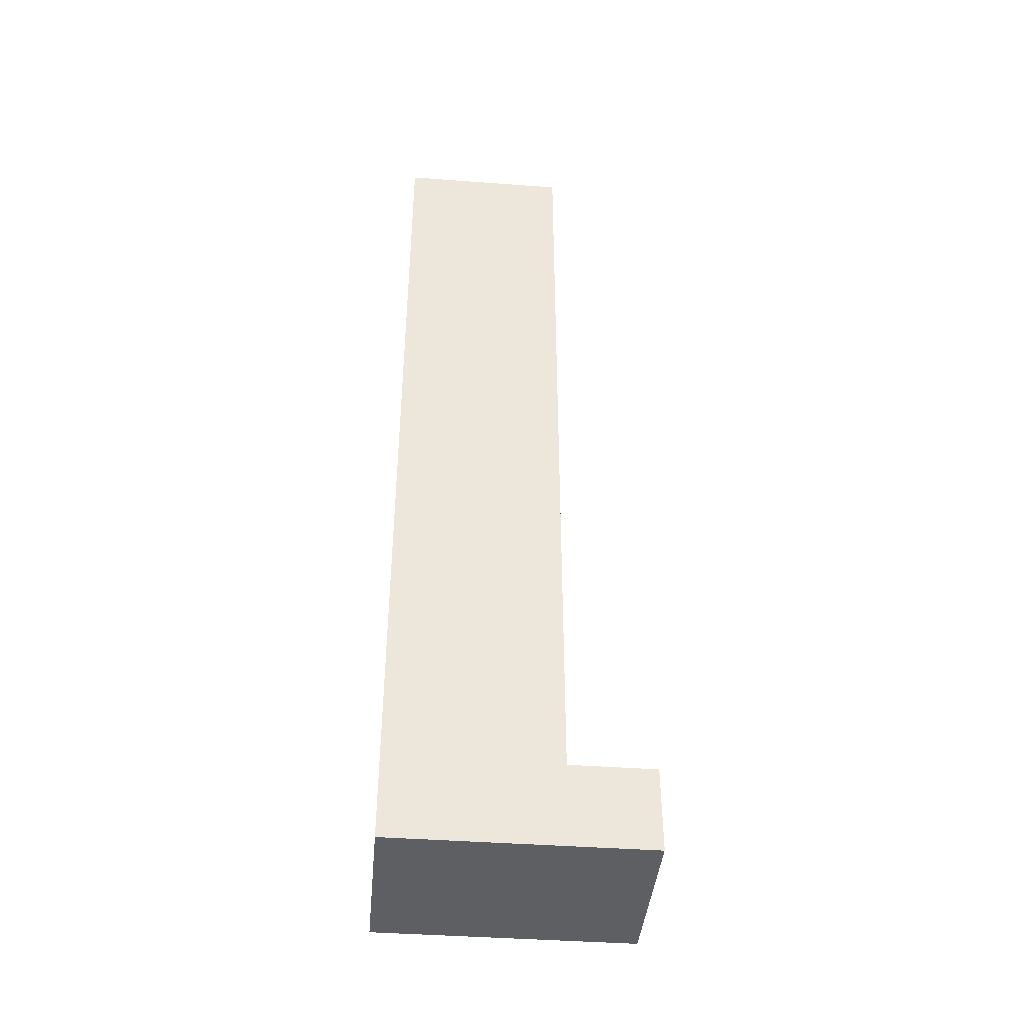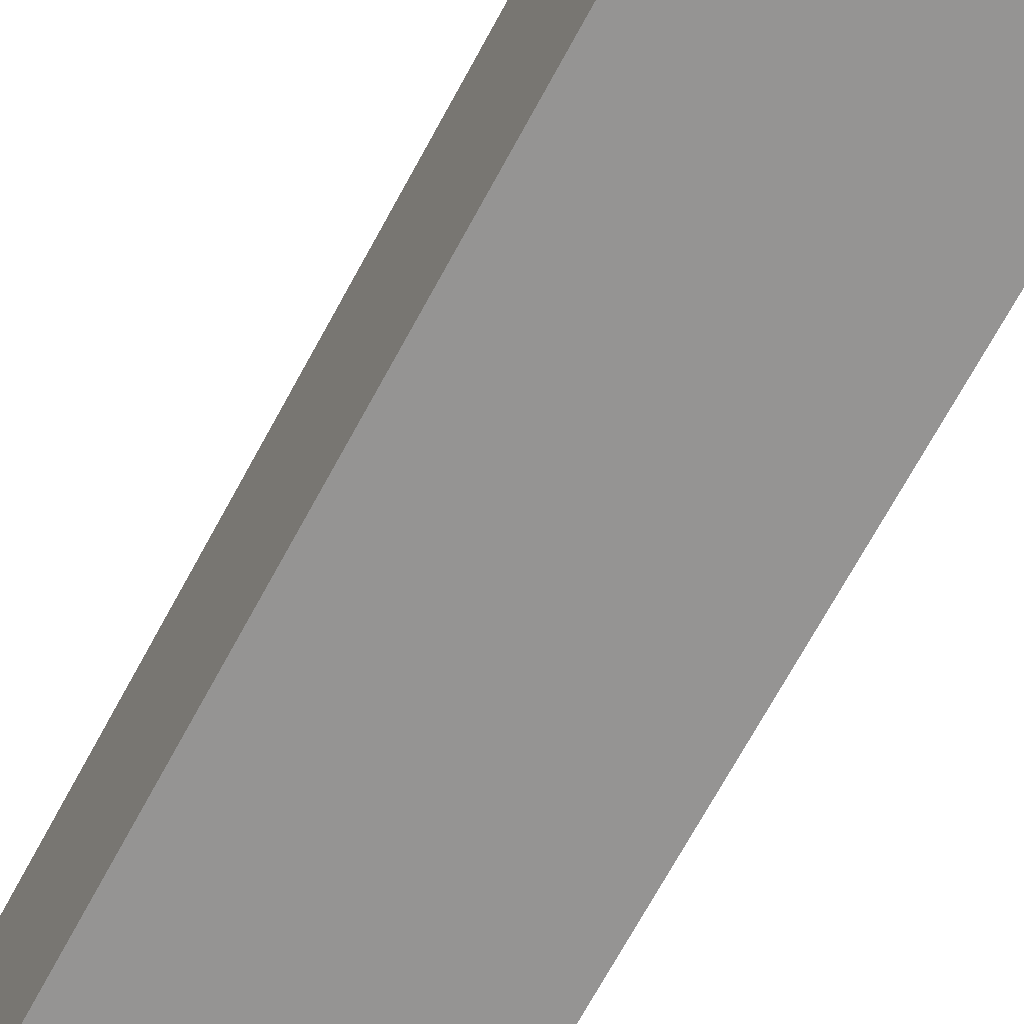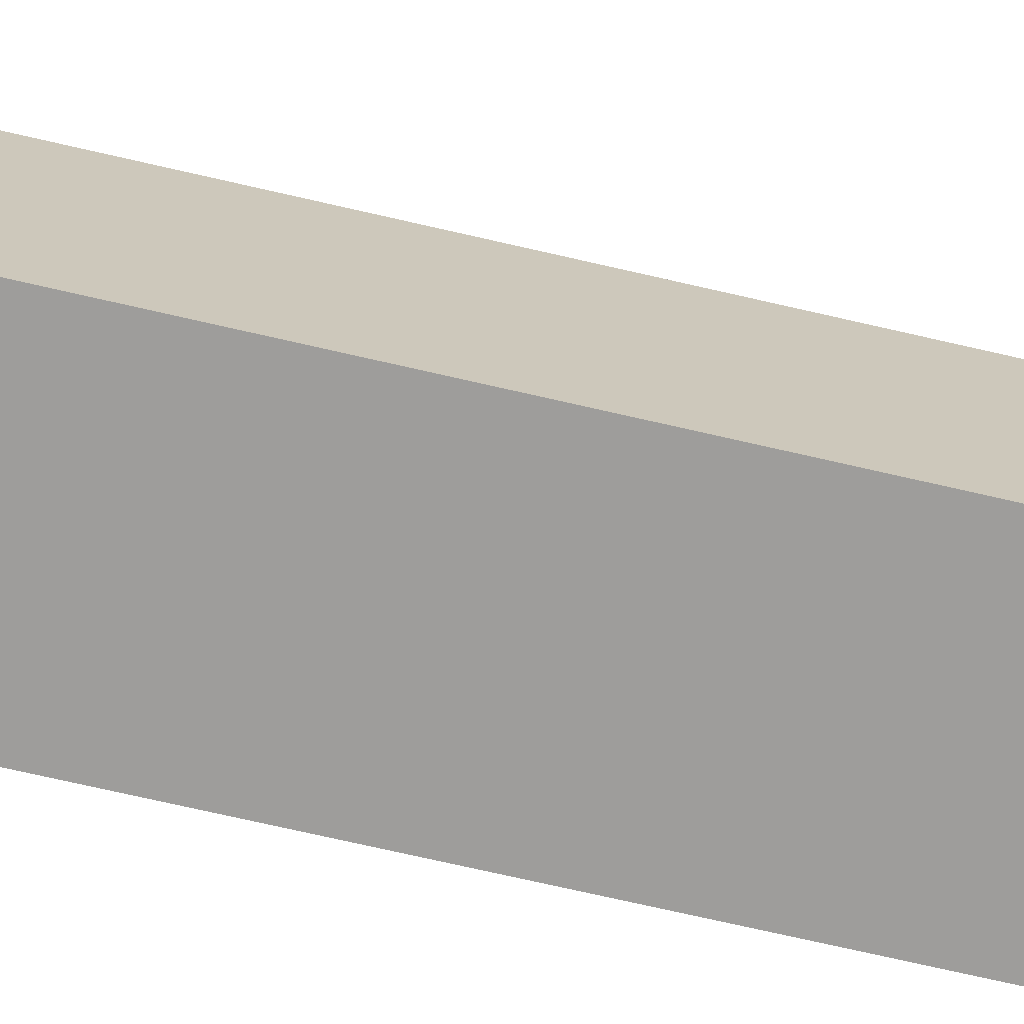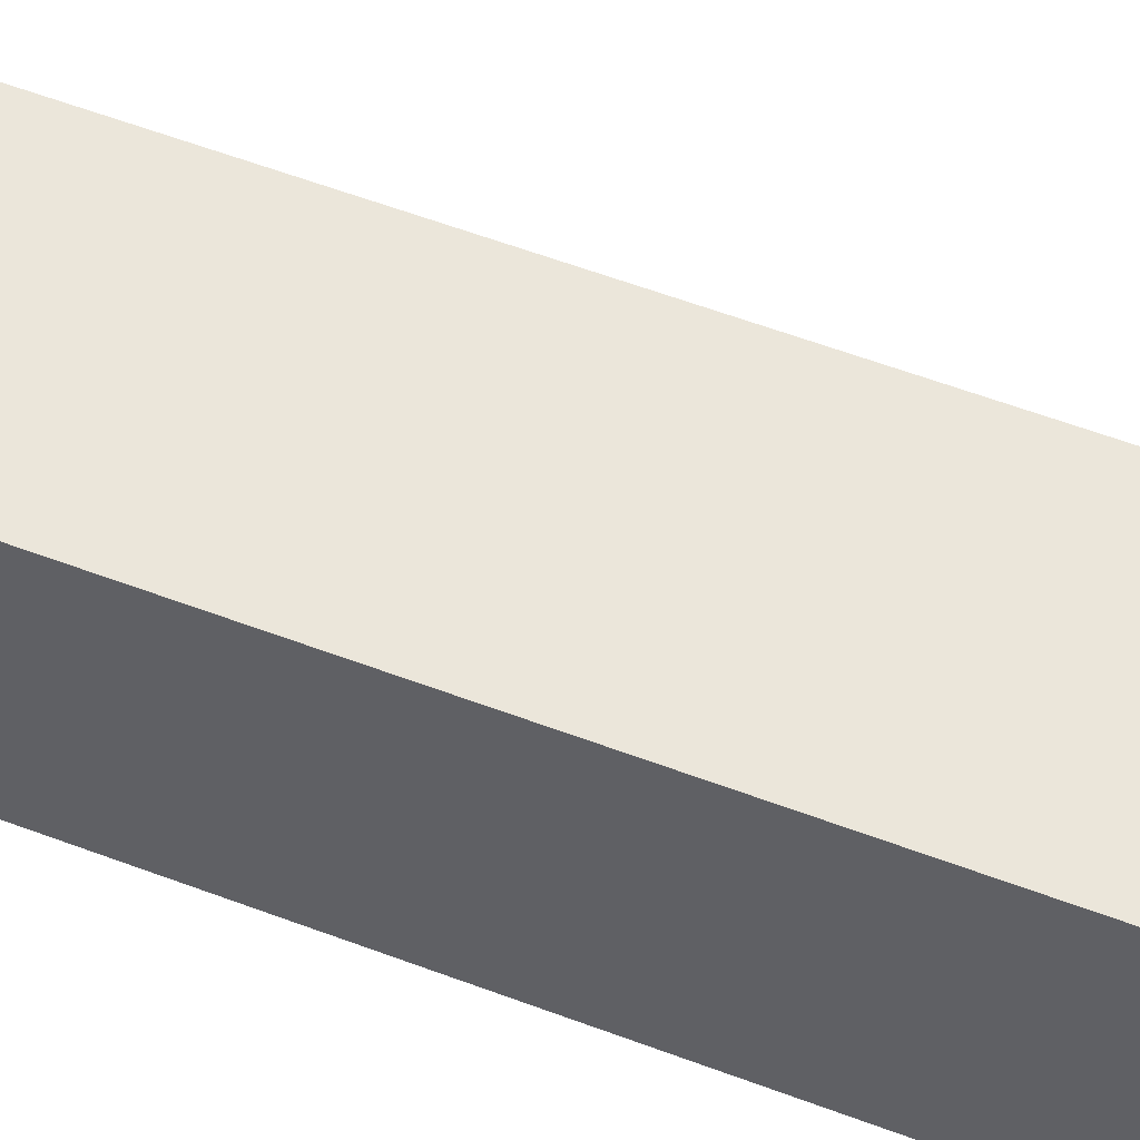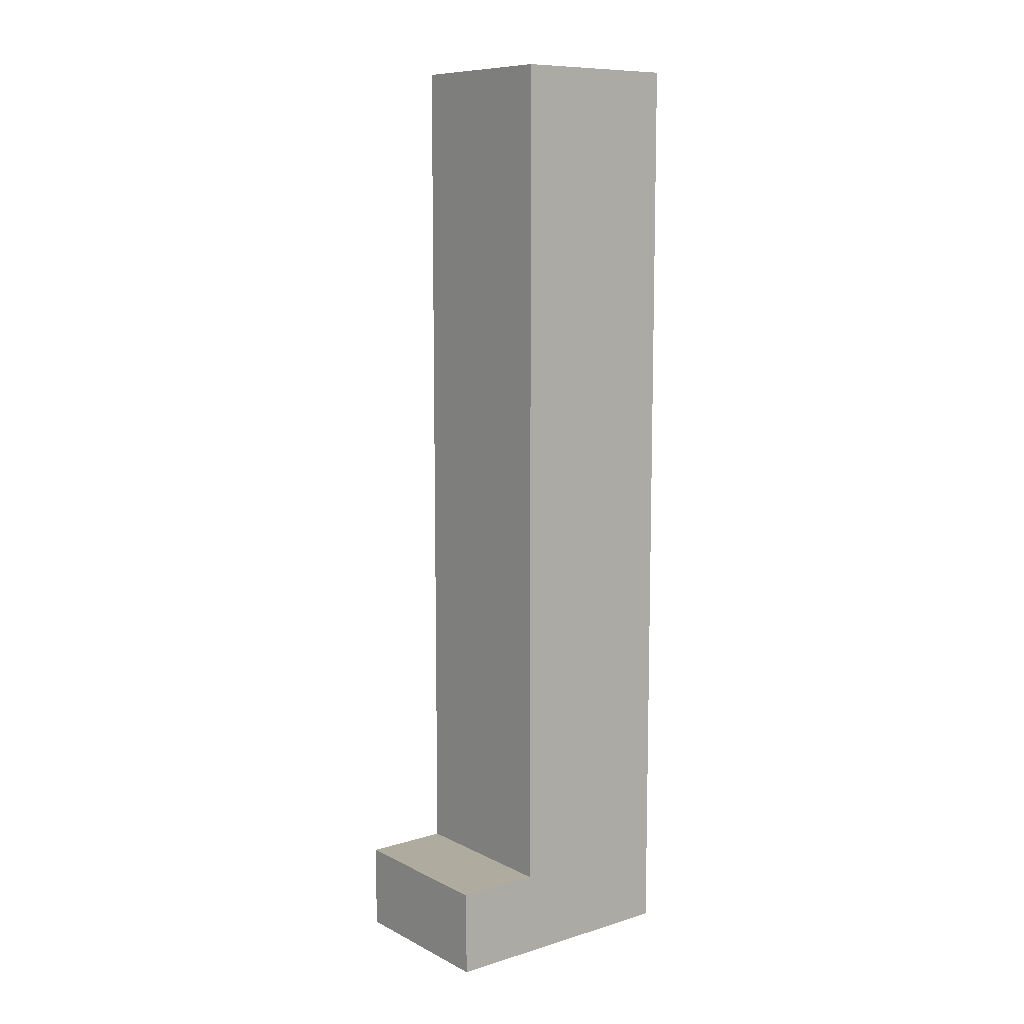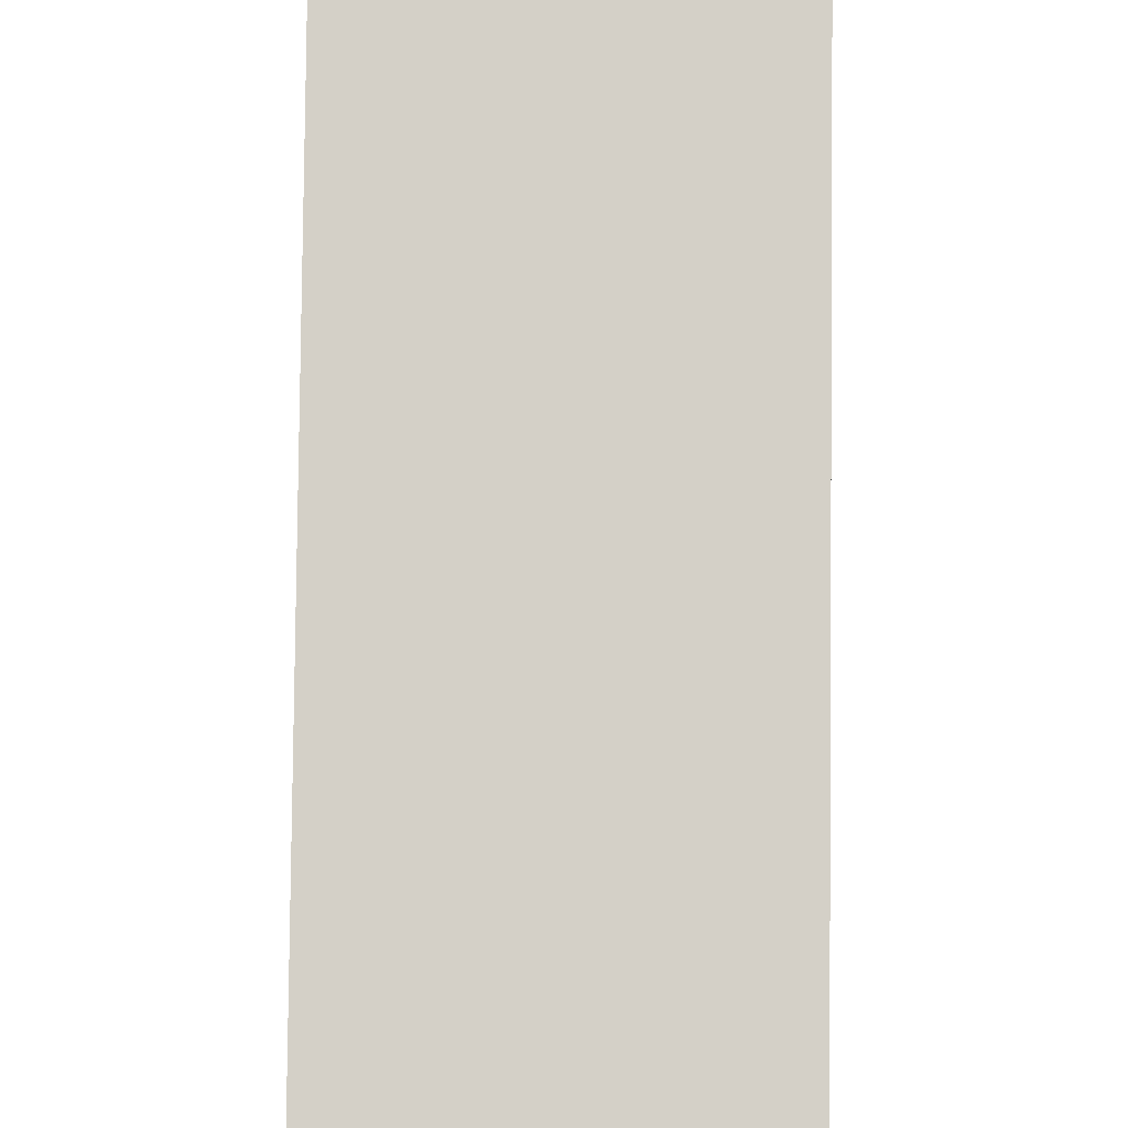
<metadata>
{"format":"obj","ext":"obj","renderer":"f3d","projection":"perspective","resolution":1024,"background":"white","views":[{"elev":-42.0,"azim":-95.1,"up":"+Y"},{"elev":-67.1,"azim":-28.0,"up":"+Z"},{"elev":-70.7,"azim":76.9,"up":"+Z"},{"elev":54.8,"azim":-67.9,"up":"+Z"},{"elev":9.6,"azim":51.9,"up":"+Y"},{"elev":79.9,"azim":0.6,"up":"+Z"}]}
</metadata>
<code>
o shinL.001
v 0.3 -0 0.2
v 0.3 0.1 0.1
v 0.2 0.6 0.1
v 0.3 0.7 0.1
v 0.2 0.7 0.1
v 0.3 0.9 0.1
v 0.2 0.9 0.1
v 0.3 1 0.1
v 0.2 1 0.1
v 0.3 -0 -0.1
v 0.3 0.4 -0.1
v 0.1 0.4 -0.1
v 0.3 0.5 -0.1
v 0.2 0.5 -0.1
v 0.2 0.6 -0.1
v 0.2 0.7 -0.1
v 0.1 0.7 -0.1
v 0.2 0.8 -0.1
v 0.2 0.9 -0.1
v 0.2 1 -0.1
v 0.3 1.1 -0.1
v 0.3 0.4 0.1
v 0.3 0.6 0.1
v 0.3 1.1 0.1
v 0.3 0.5 -0
v 0.3 0.6 -0
v 0.3 0.7 -0
v 0.3 0.9 -0
v 0.3 1 -0
v 0.3 0.6 -0.1
v 0.3 0.9 -0.1
v 0.3 1 -0.1
v 0.1 -0 0.2
v 0.1 0.1 0.2
v 0.1 0.1 0.1
v 0.1 0.4 0.1
v 0.1 1.1 0.1
v 0.1 0.7 -0
v 0.1 0.8 -0
v 0.1 -0 -0.1
v 0.1 0.8 -0.1
v 0.1 1.1 -0.1
v 0.3 0.1 0.2
f 43 33 1
f 34 33 43
f 22 35 2
f 36 35 22
f 23 36 22
f 3 36 23
f 4 3 23
f 5 36 3
f 5 3 4
f 6 5 4
f 7 36 5
f 7 5 6
f 8 7 6
f 9 36 7
f 9 7 8
f 24 9 8
f 37 36 9
f 37 9 24
f 10 40 11
f 11 40 12
f 11 12 13
f 13 12 14
f 13 14 30
f 14 12 15
f 30 14 15
f 30 15 16
f 15 12 16
f 16 12 17
f 30 16 18
f 16 17 18
f 18 17 41
f 30 18 31
f 18 41 31
f 31 41 19
f 31 19 32
f 19 41 20
f 32 19 20
f 32 20 21
f 20 41 42
f 21 20 42
f 2 43 1
f 25 23 22
f 26 4 23
f 26 23 25
f 27 6 4
f 27 4 26
f 28 8 6
f 28 6 27
f 29 24 8
f 29 8 28
f 10 2 1
f 10 22 2
f 11 25 22
f 11 22 10
f 13 26 25
f 13 25 11
f 30 28 27
f 30 26 13
f 30 27 26
f 31 29 28
f 31 28 30
f 32 24 29
f 32 29 31
f 21 24 32
f 33 34 35
f 36 37 38
f 38 37 39
f 33 35 40
f 35 36 40
f 36 38 12
f 40 36 12
f 38 39 17
f 12 38 17
f 39 37 41
f 17 39 41
f 41 37 42
f 33 10 1
f 40 10 33
f 43 2 34
f 34 2 35
f 24 21 37
f 37 21 42

</code>
